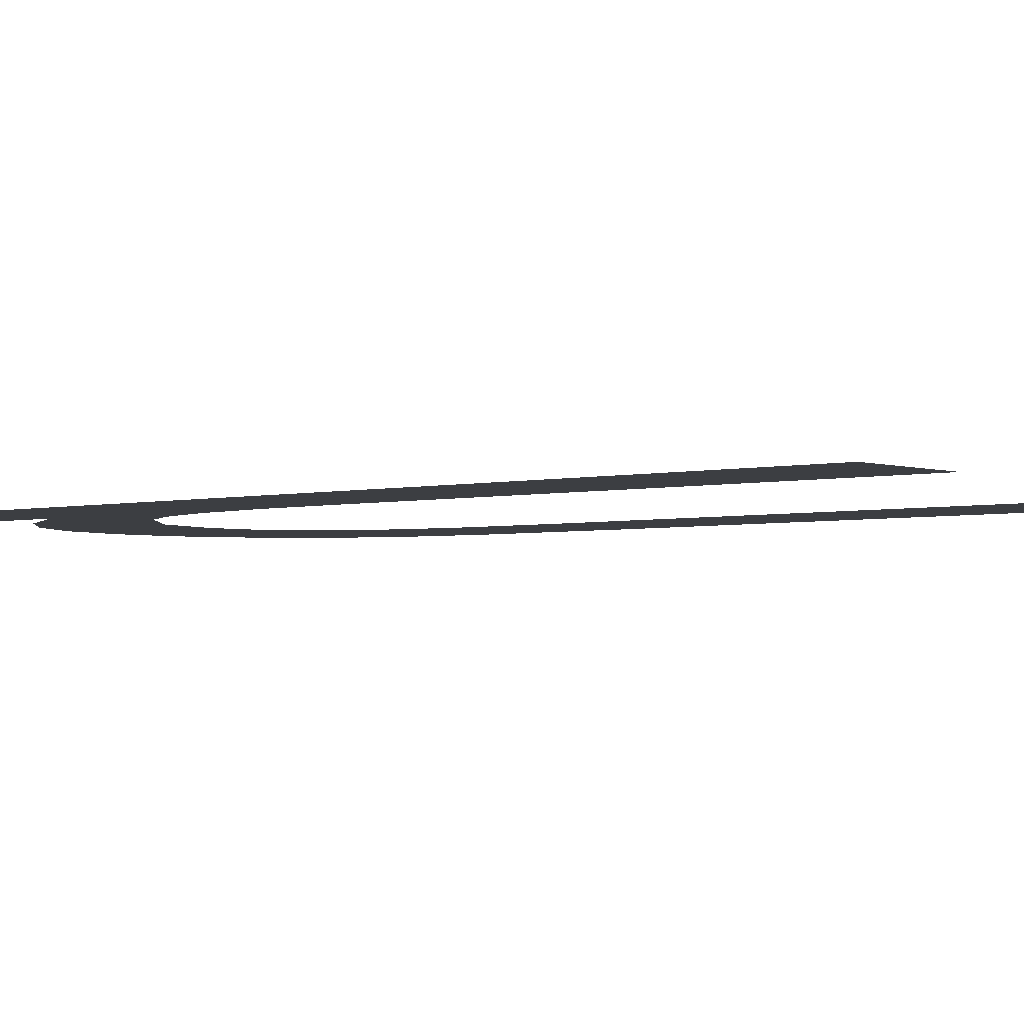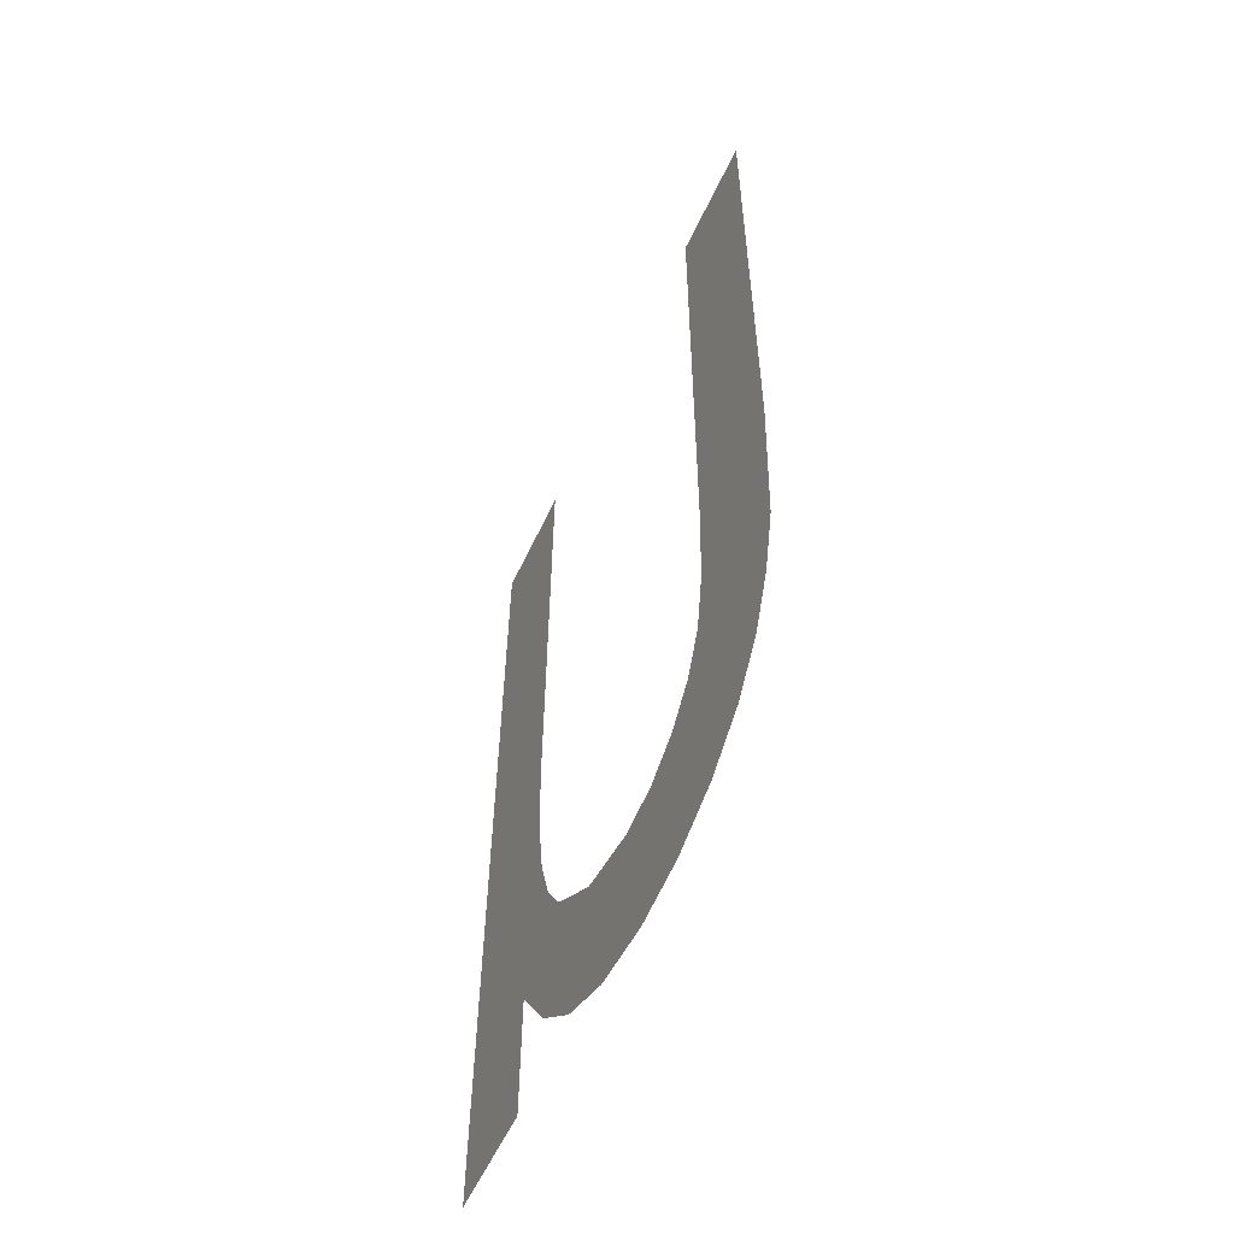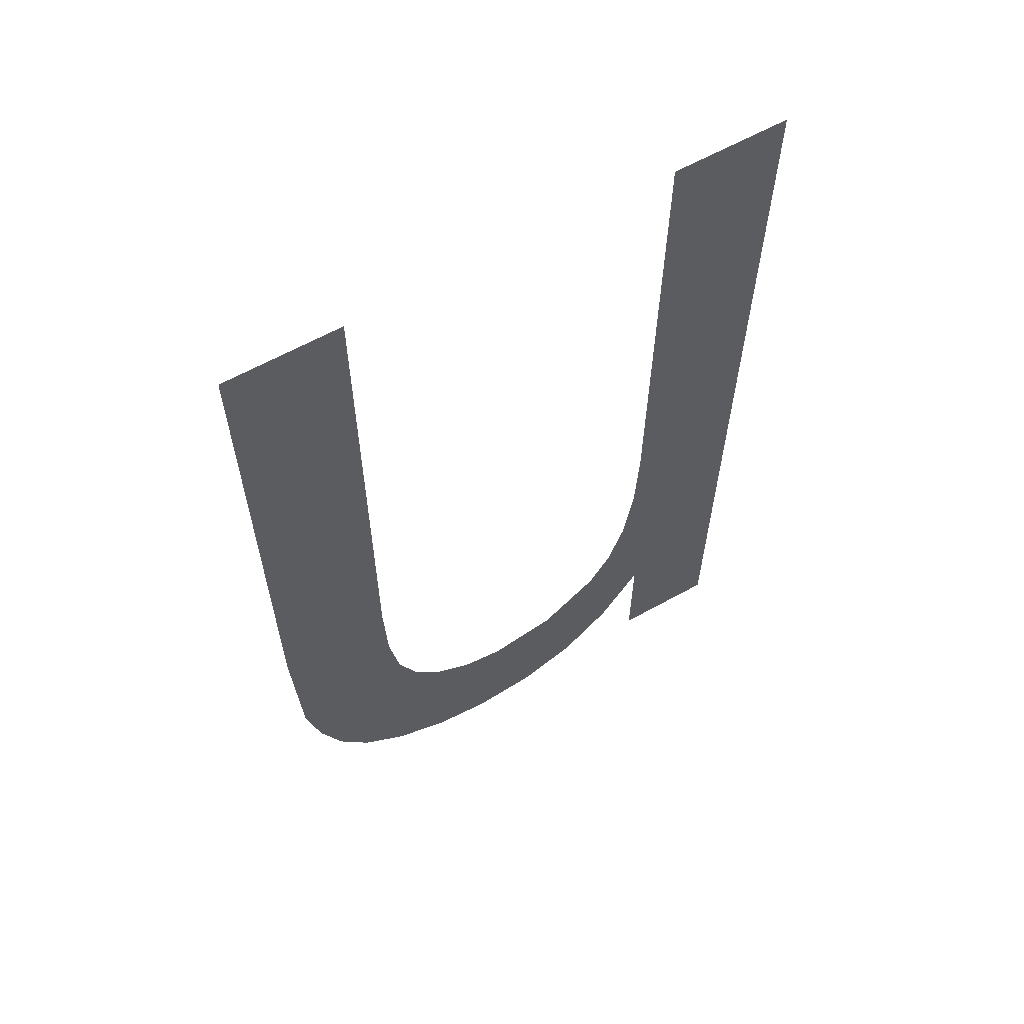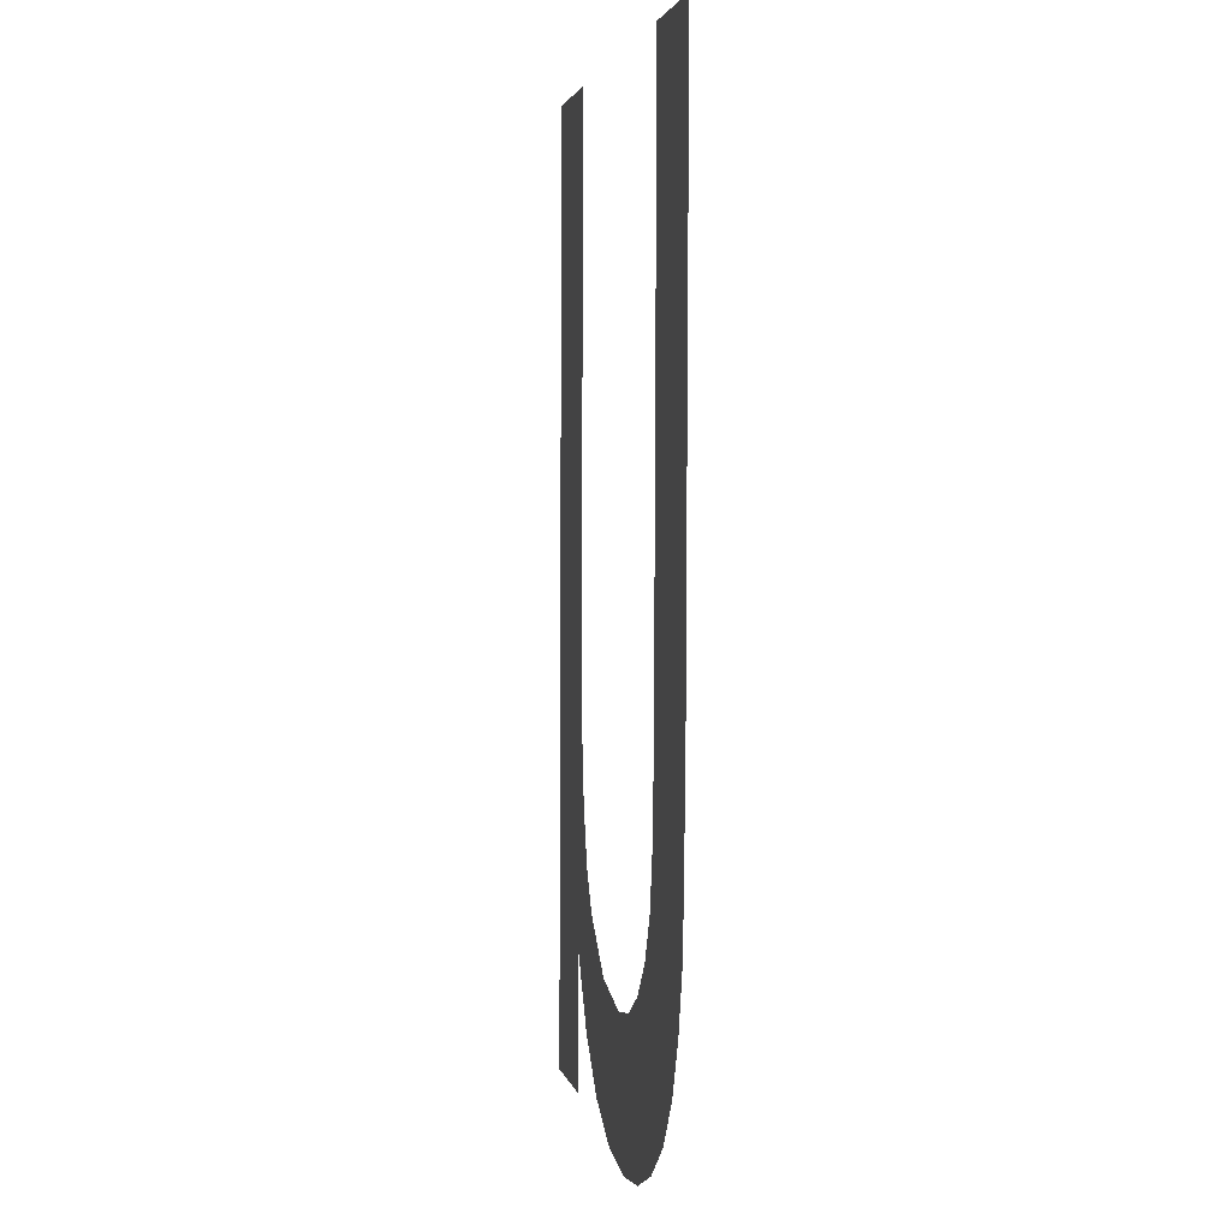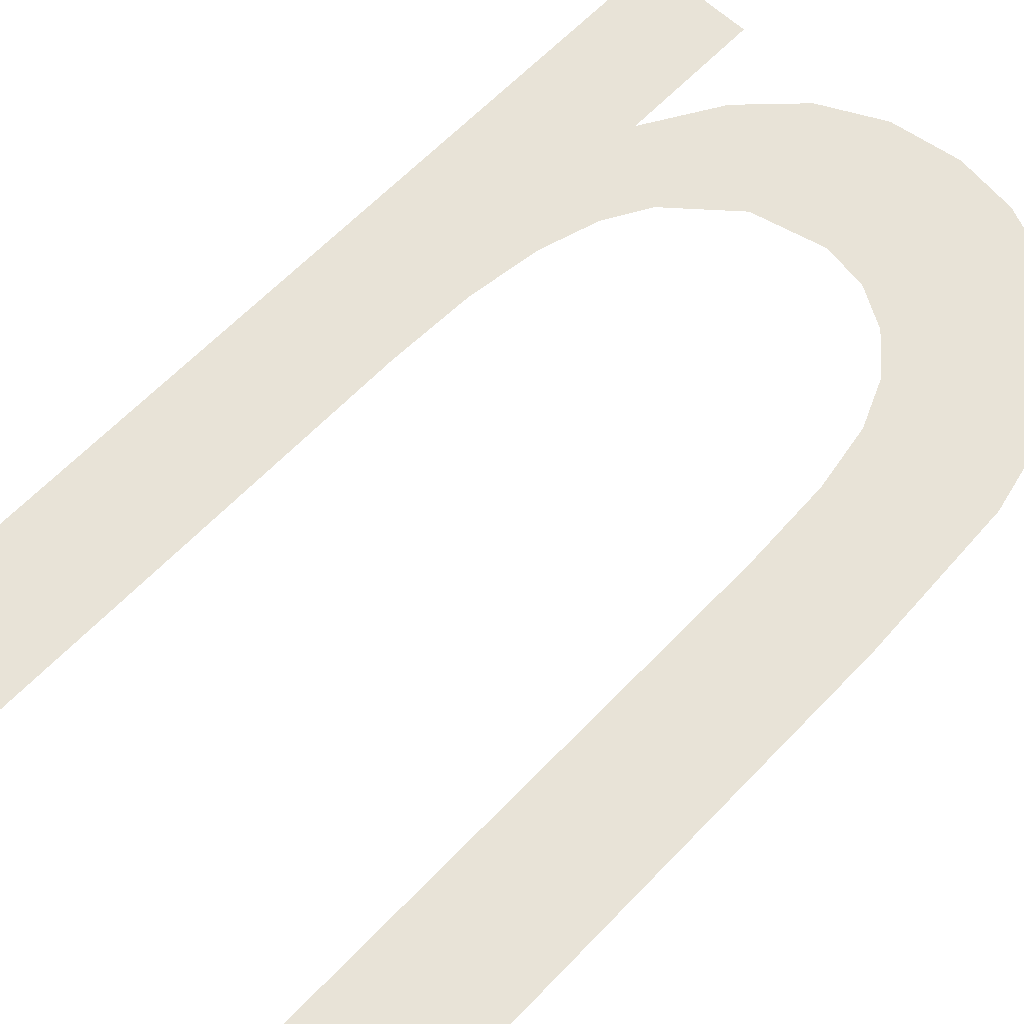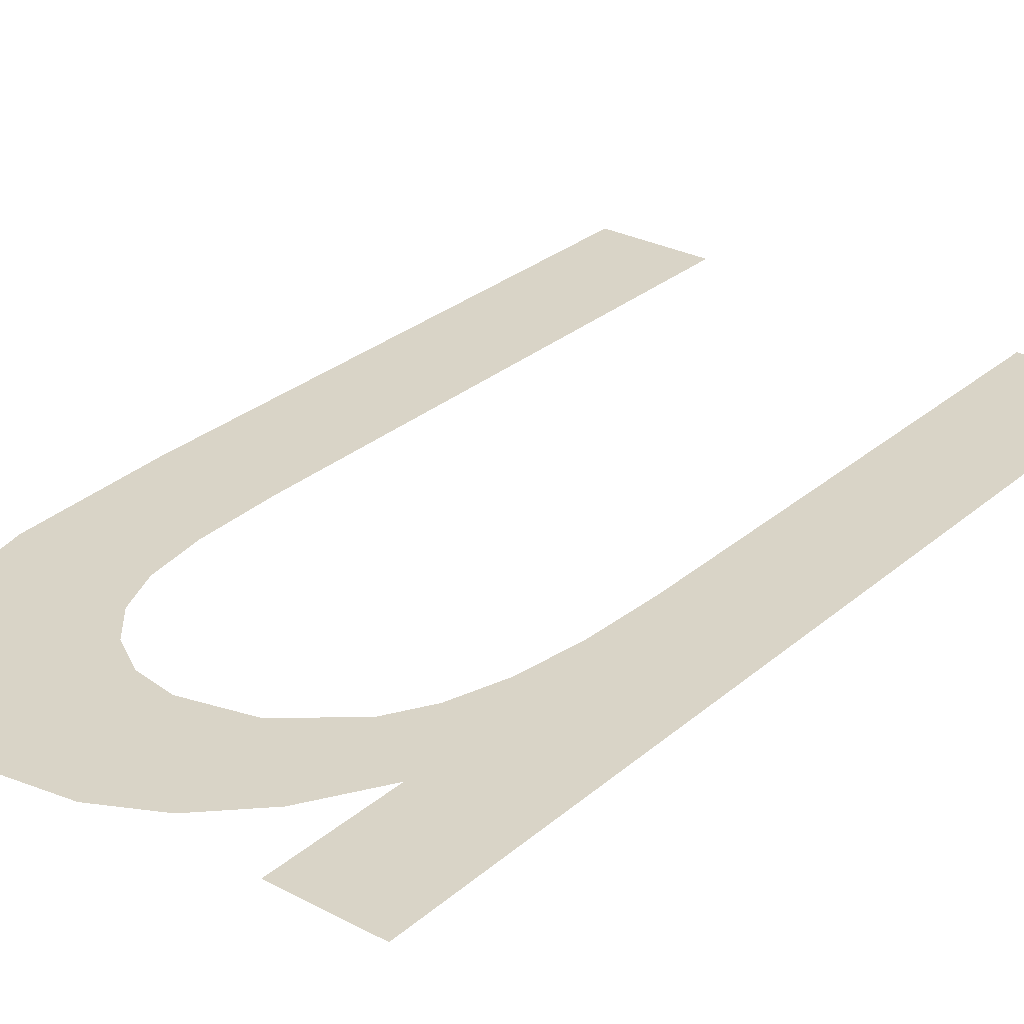
<metadata>
{"format":"obj","ext":"obj","renderer":"f3d","projection":"perspective","resolution":1024,"background":"white","views":[{"elev":-3.0,"azim":-50.4,"up":"+Y"},{"elev":-59.0,"azim":64.9,"up":"+Z"},{"elev":62.5,"azim":150.6,"up":"+Z"},{"elev":2.7,"azim":78.6,"up":"+Z"},{"elev":62.3,"azim":43.3,"up":"+Y"},{"elev":28.4,"azim":-141.6,"up":"+Y"}]}
</metadata>
<code>
o mesh130/mesh130-geometry#mesh130-geometry
v 0.2702 -0.1681 0.07018
v 0.2703 -0.1681 0.07186
v 0.2703 -0.1681 0.07252
v 0.2705 -0.1681 0.06963
v 0.2703 -0.1681 0.07663
v 0.2704 -0.1681 0.07131
v 0.2694 -0.1681 0.07663
v 0.2705 -0.1681 0.07088
v 0.2702 -0.1681 0.06911
v 0.2707 -0.1681 0.07056
v 0.2694 -0.1681 0.06911
v 0.2709 -0.1681 0.06925
v 0.2712 -0.1681 0.07017
v 0.2714 -0.1681 0.06901
v 0.2717 -0.1681 0.07004
v 0.2719 -0.1681 0.06894
v 0.272 -0.1681 0.0701
v 0.2724 -0.1681 0.069
v 0.2723 -0.1681 0.07027
v 0.2726 -0.1681 0.07054
v 0.2728 -0.1681 0.06918
v 0.2727 -0.1681 0.07089
v 0.2728 -0.1681 0.07137
v 0.2731 -0.1681 0.06946
v 0.2728 -0.1681 0.07205
v 0.2728 -0.1681 0.07663
v 0.2737 -0.1681 0.07663
v 0.2734 -0.1681 0.06982
v 0.2736 -0.1681 0.07026
v 0.2737 -0.1681 0.07076
v 0.2737 -0.1681 0.072
f 1 2 3
f 2 1 4
f 3 2 1
f 4 1 2
f 5 1 3
f 3 1 5
f 2 4 6
f 6 4 2
f 7 1 5
f 5 1 7
f 6 4 8
f 8 4 6
f 7 9 1
f 1 9 7
f 8 4 10
f 10 4 8
f 9 7 11
f 11 7 9
f 10 4 12
f 12 4 10
f 10 12 13
f 13 12 10
f 13 12 14
f 14 12 13
f 13 14 15
f 15 14 13
f 15 14 16
f 16 14 15
f 15 16 17
f 17 16 15
f 17 16 18
f 18 16 17
f 17 18 19
f 19 18 17
f 19 18 20
f 20 18 19
f 20 18 21
f 21 18 20
f 20 21 22
f 22 21 20
f 22 21 23
f 23 21 22
f 23 21 24
f 24 21 23
f 23 24 25
f 25 24 23
f 25 24 26
f 26 24 25
f 26 24 27
f 27 24 26
f 27 24 28
f 28 24 27
f 27 28 29
f 29 28 27
f 27 29 30
f 30 29 27
f 27 30 31
f 31 30 27

</code>
